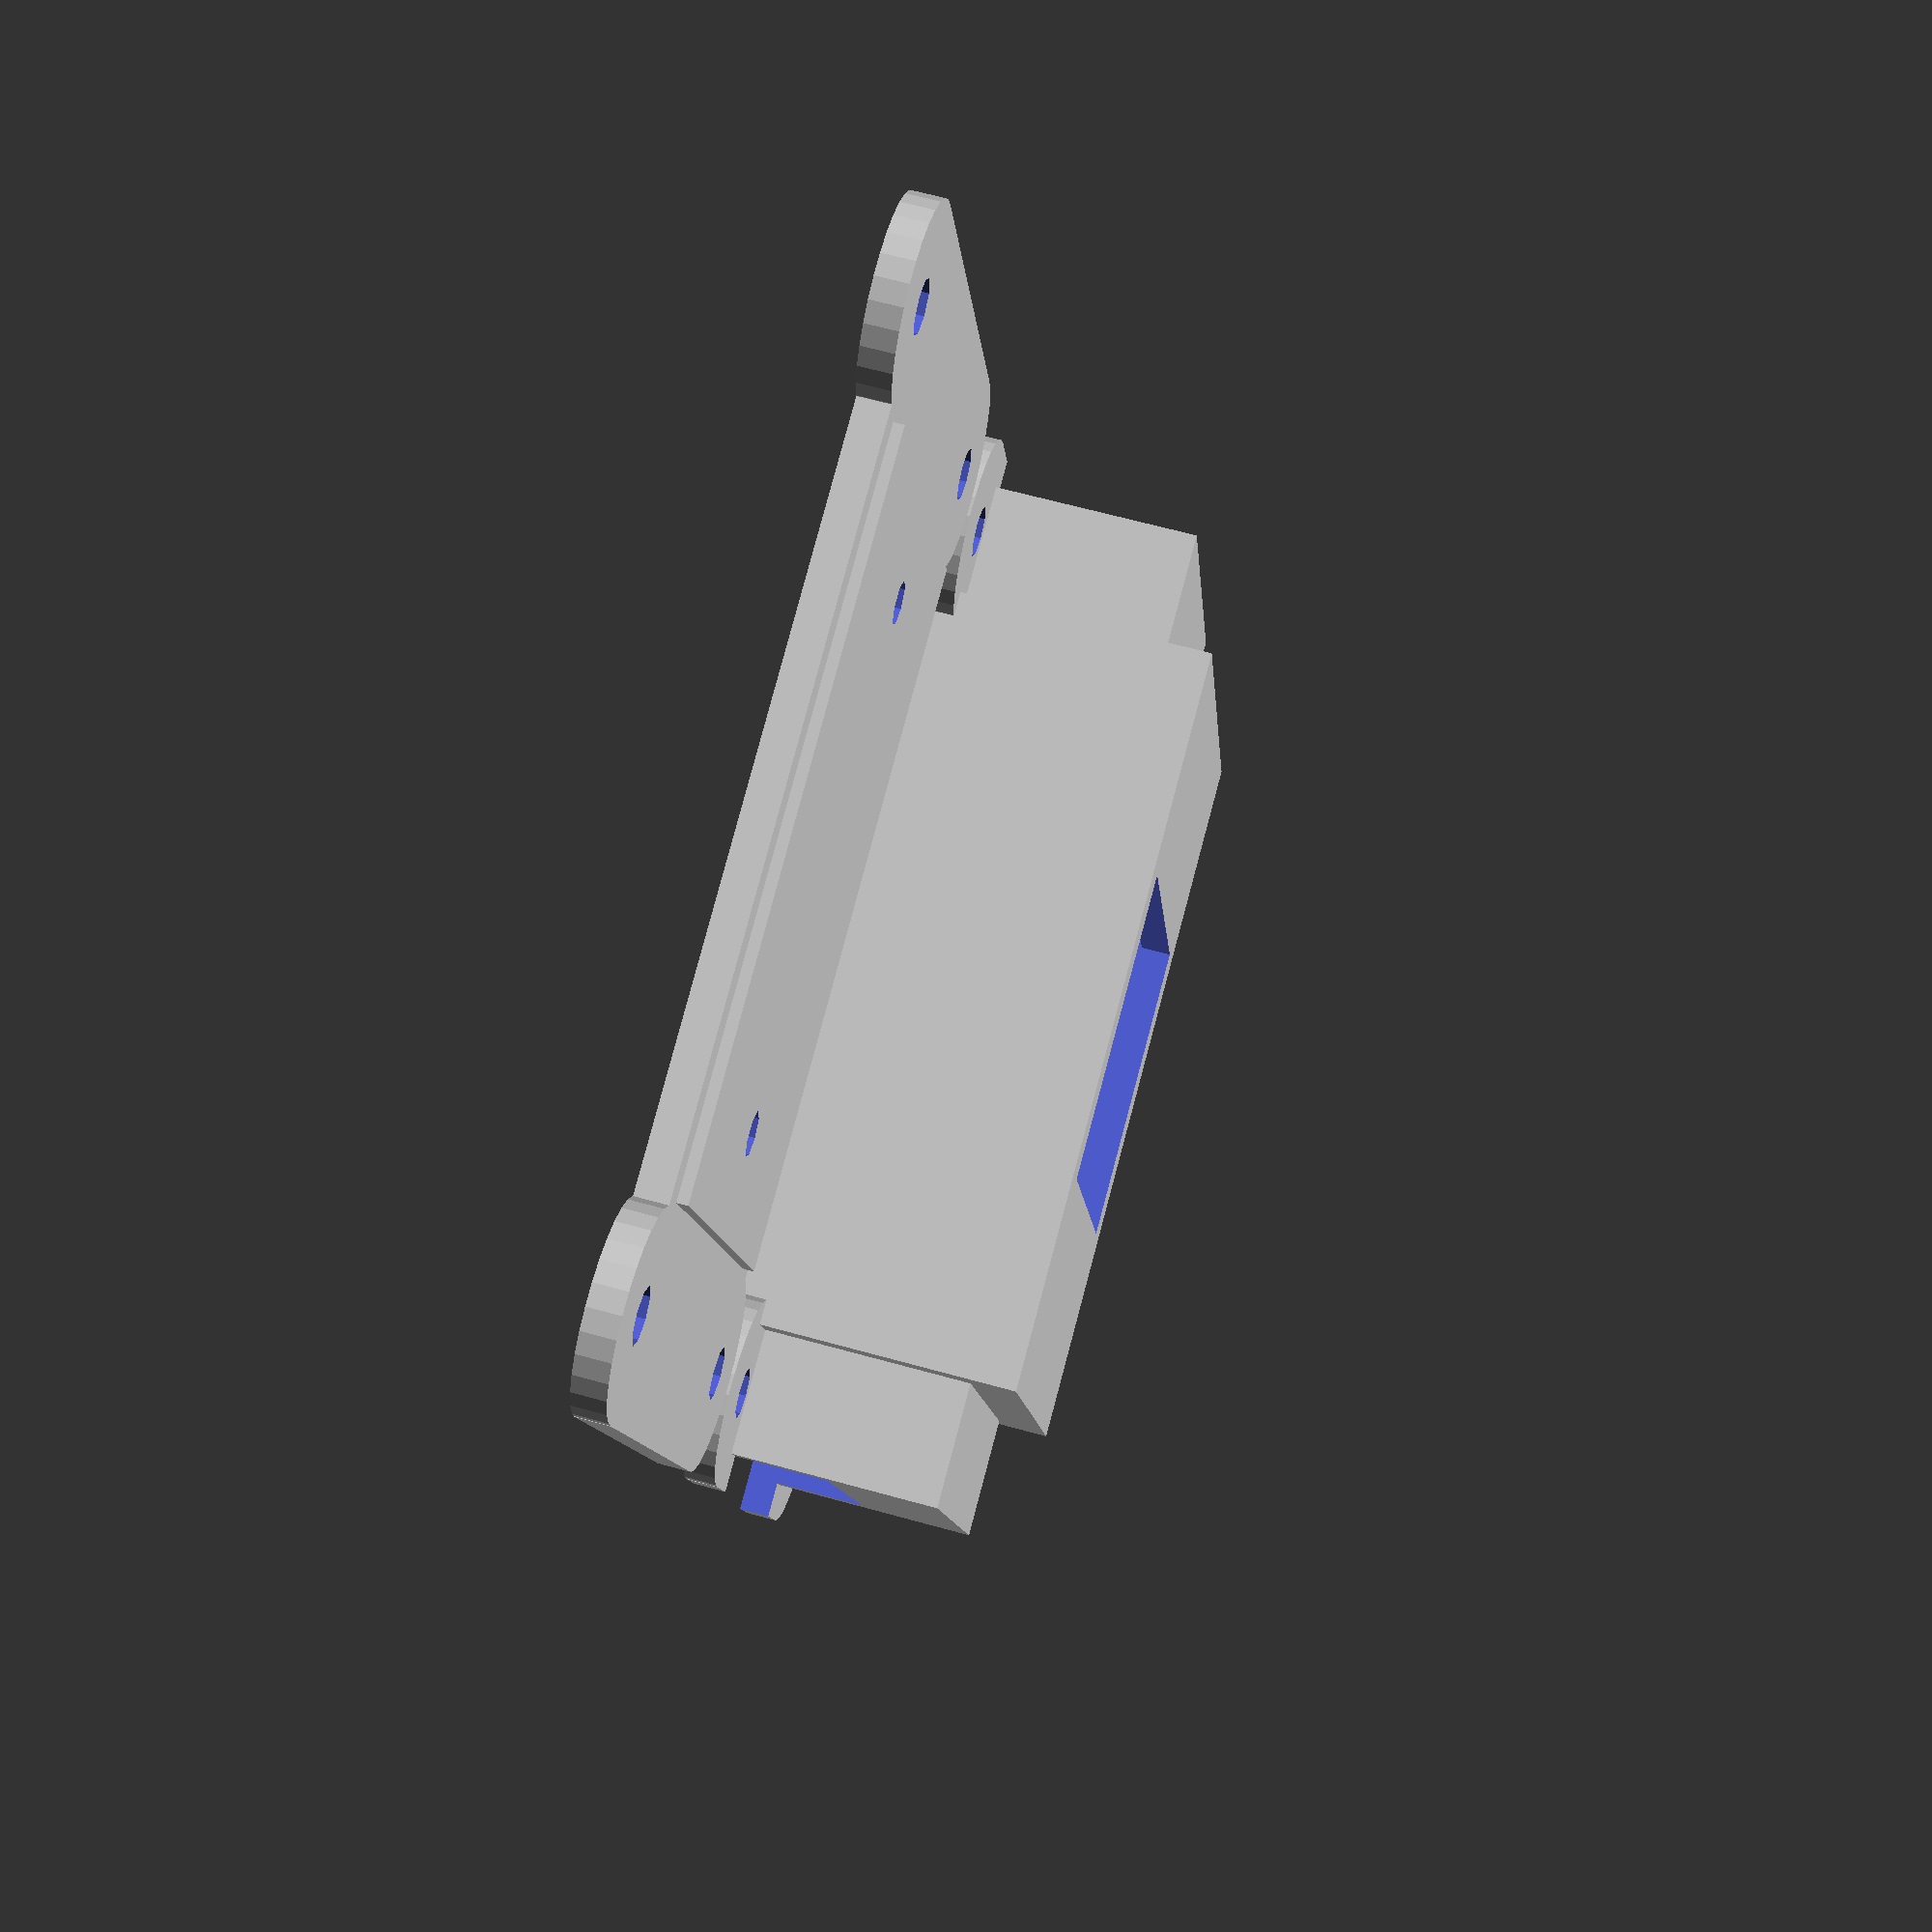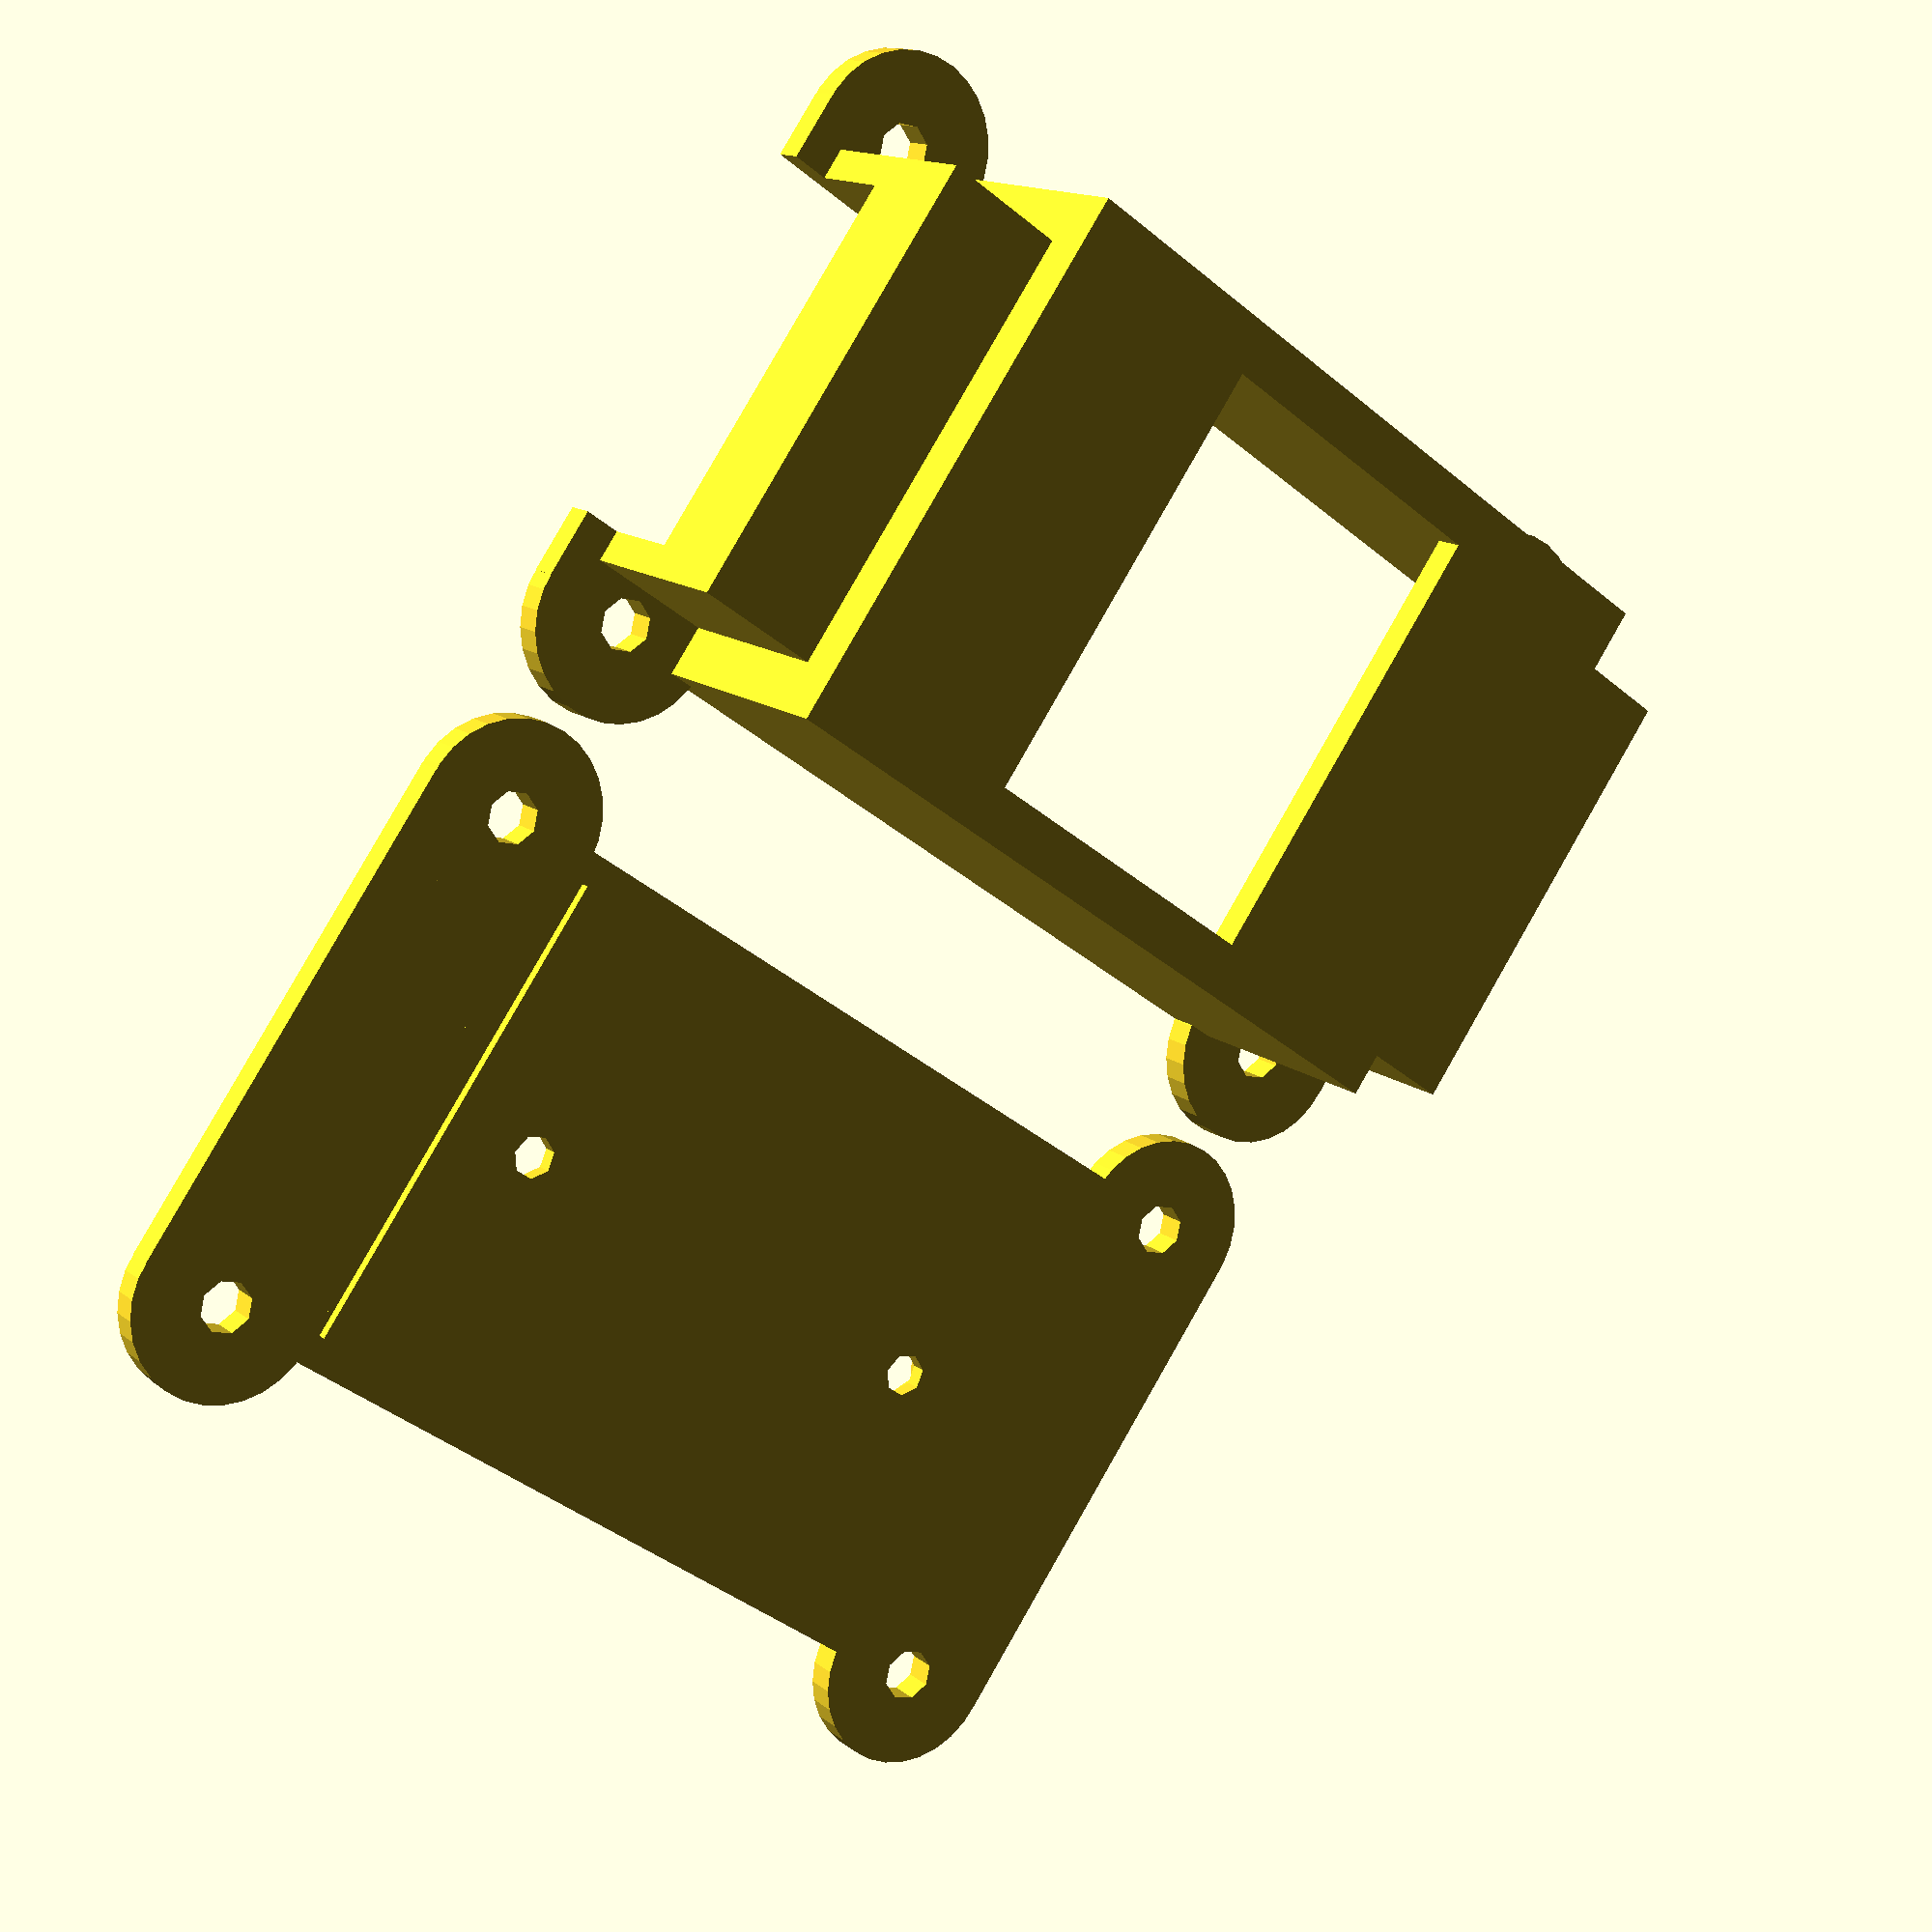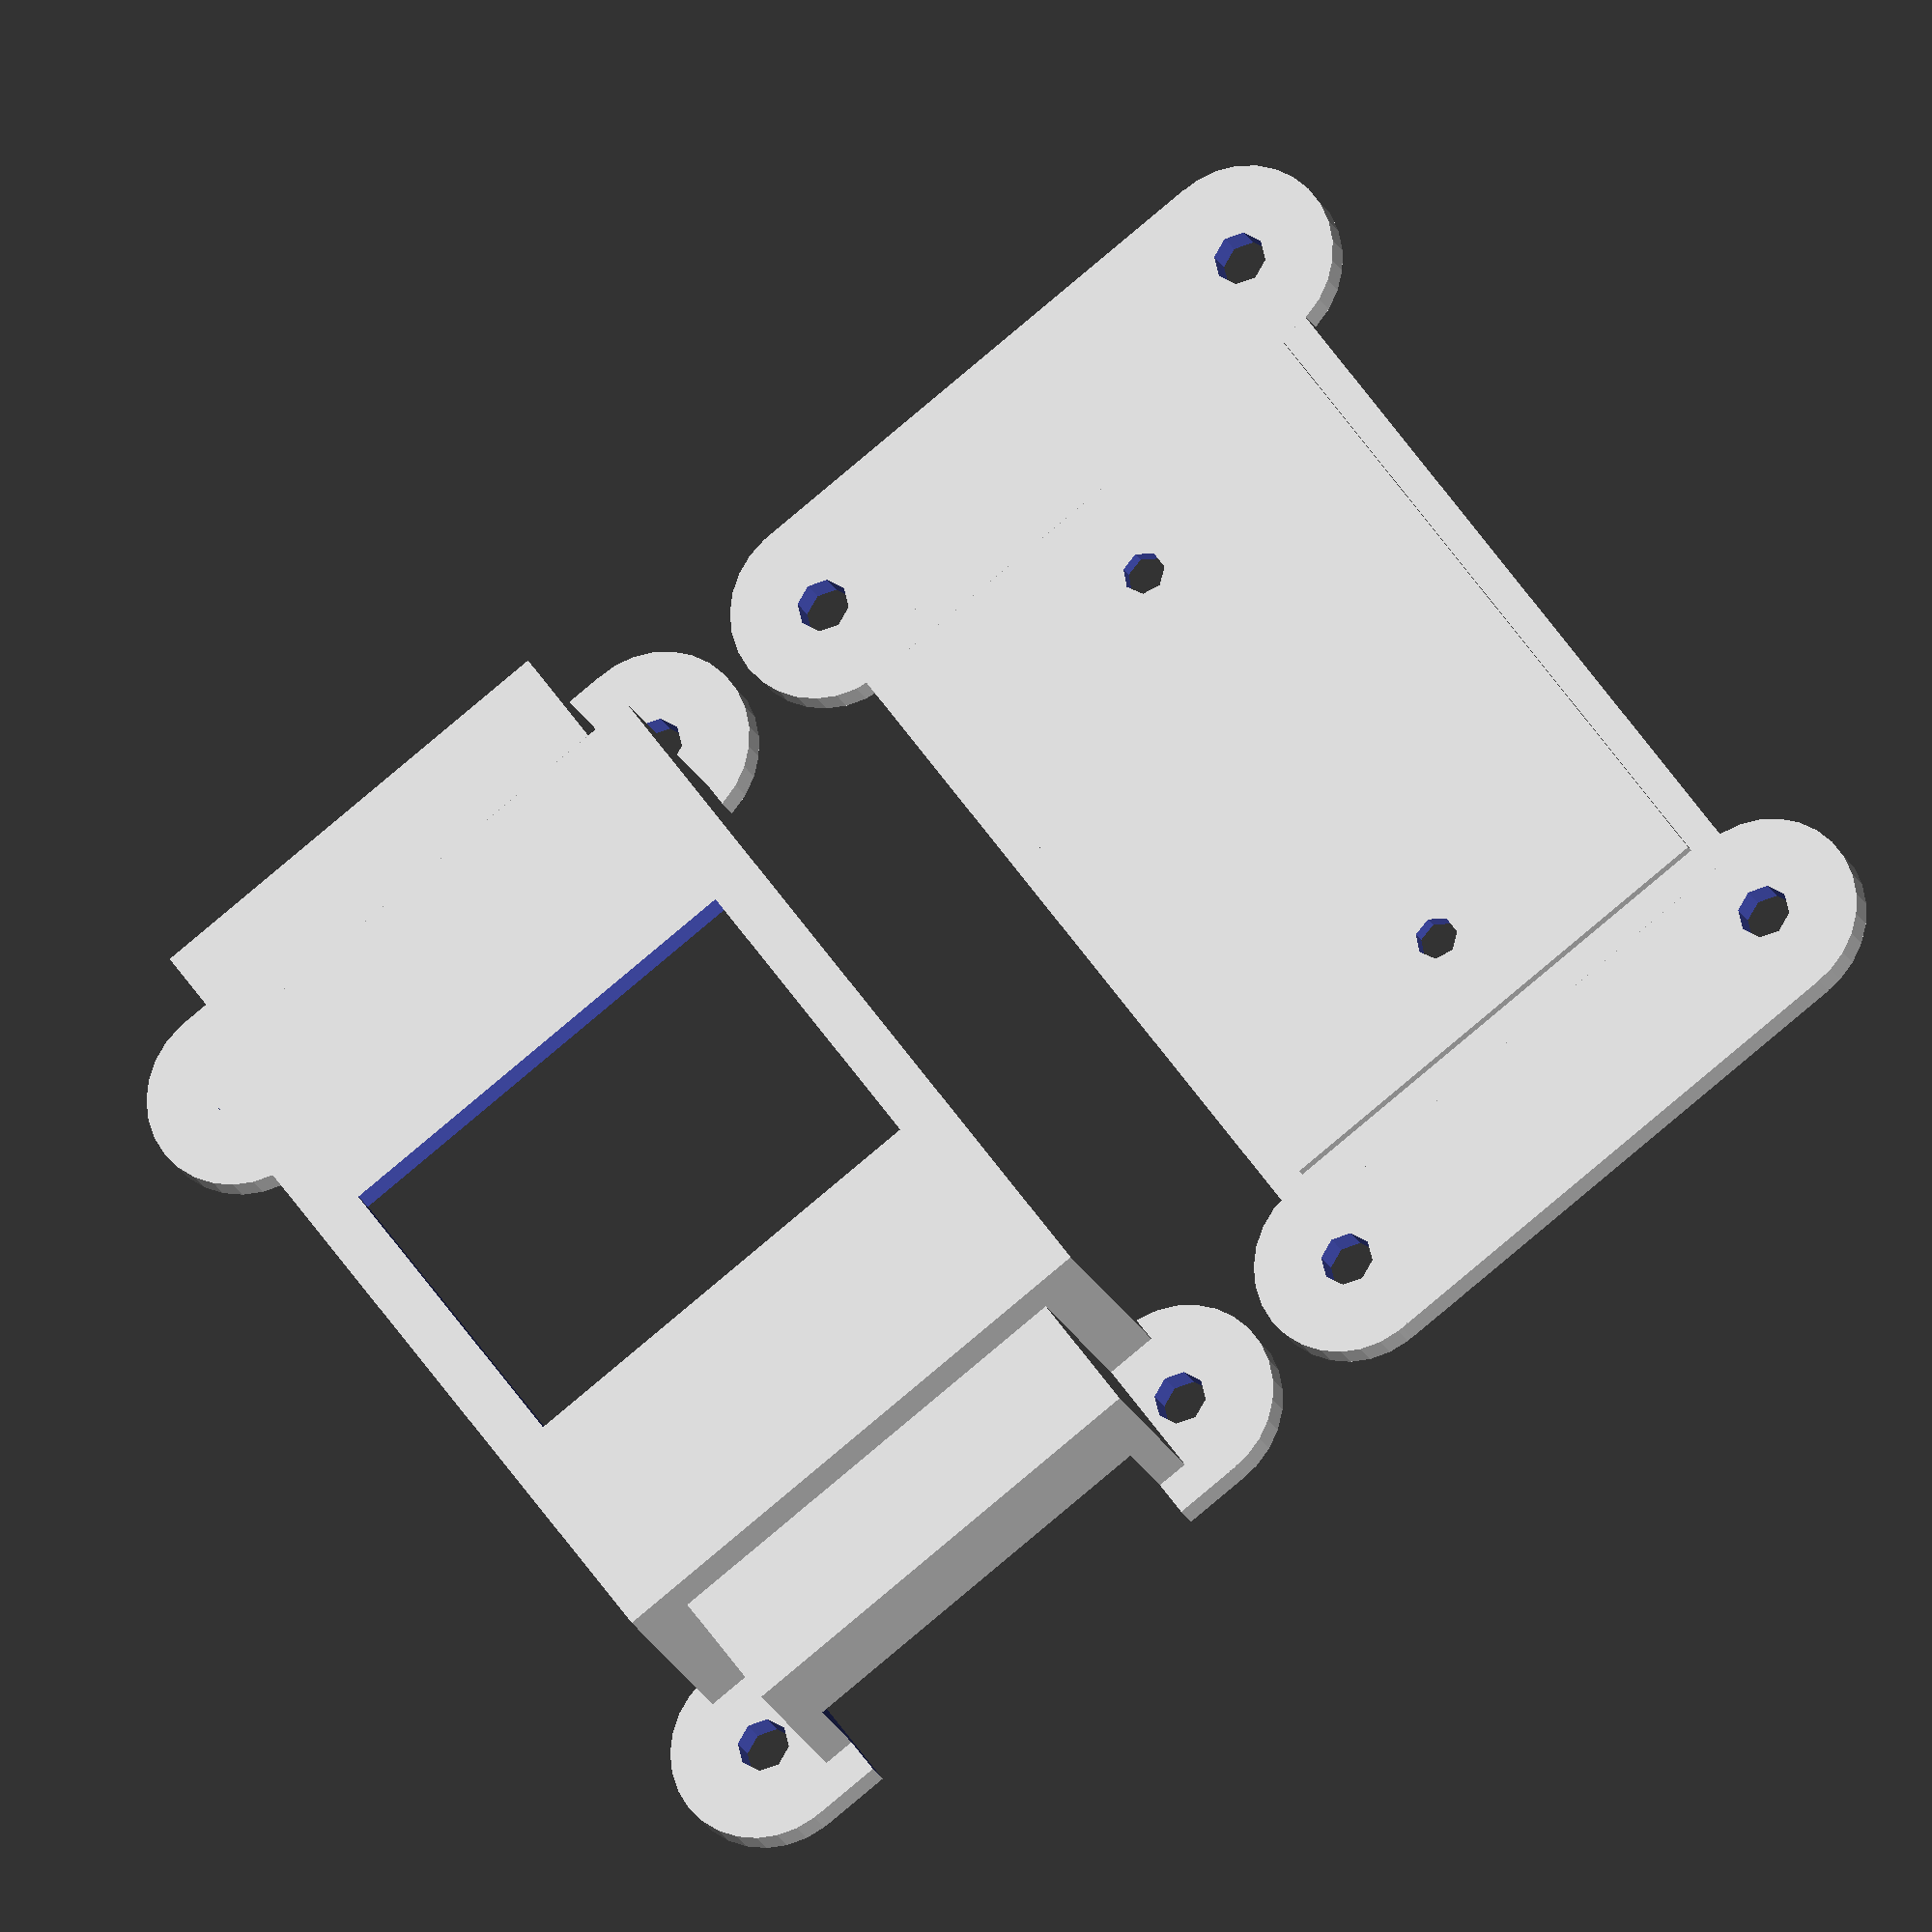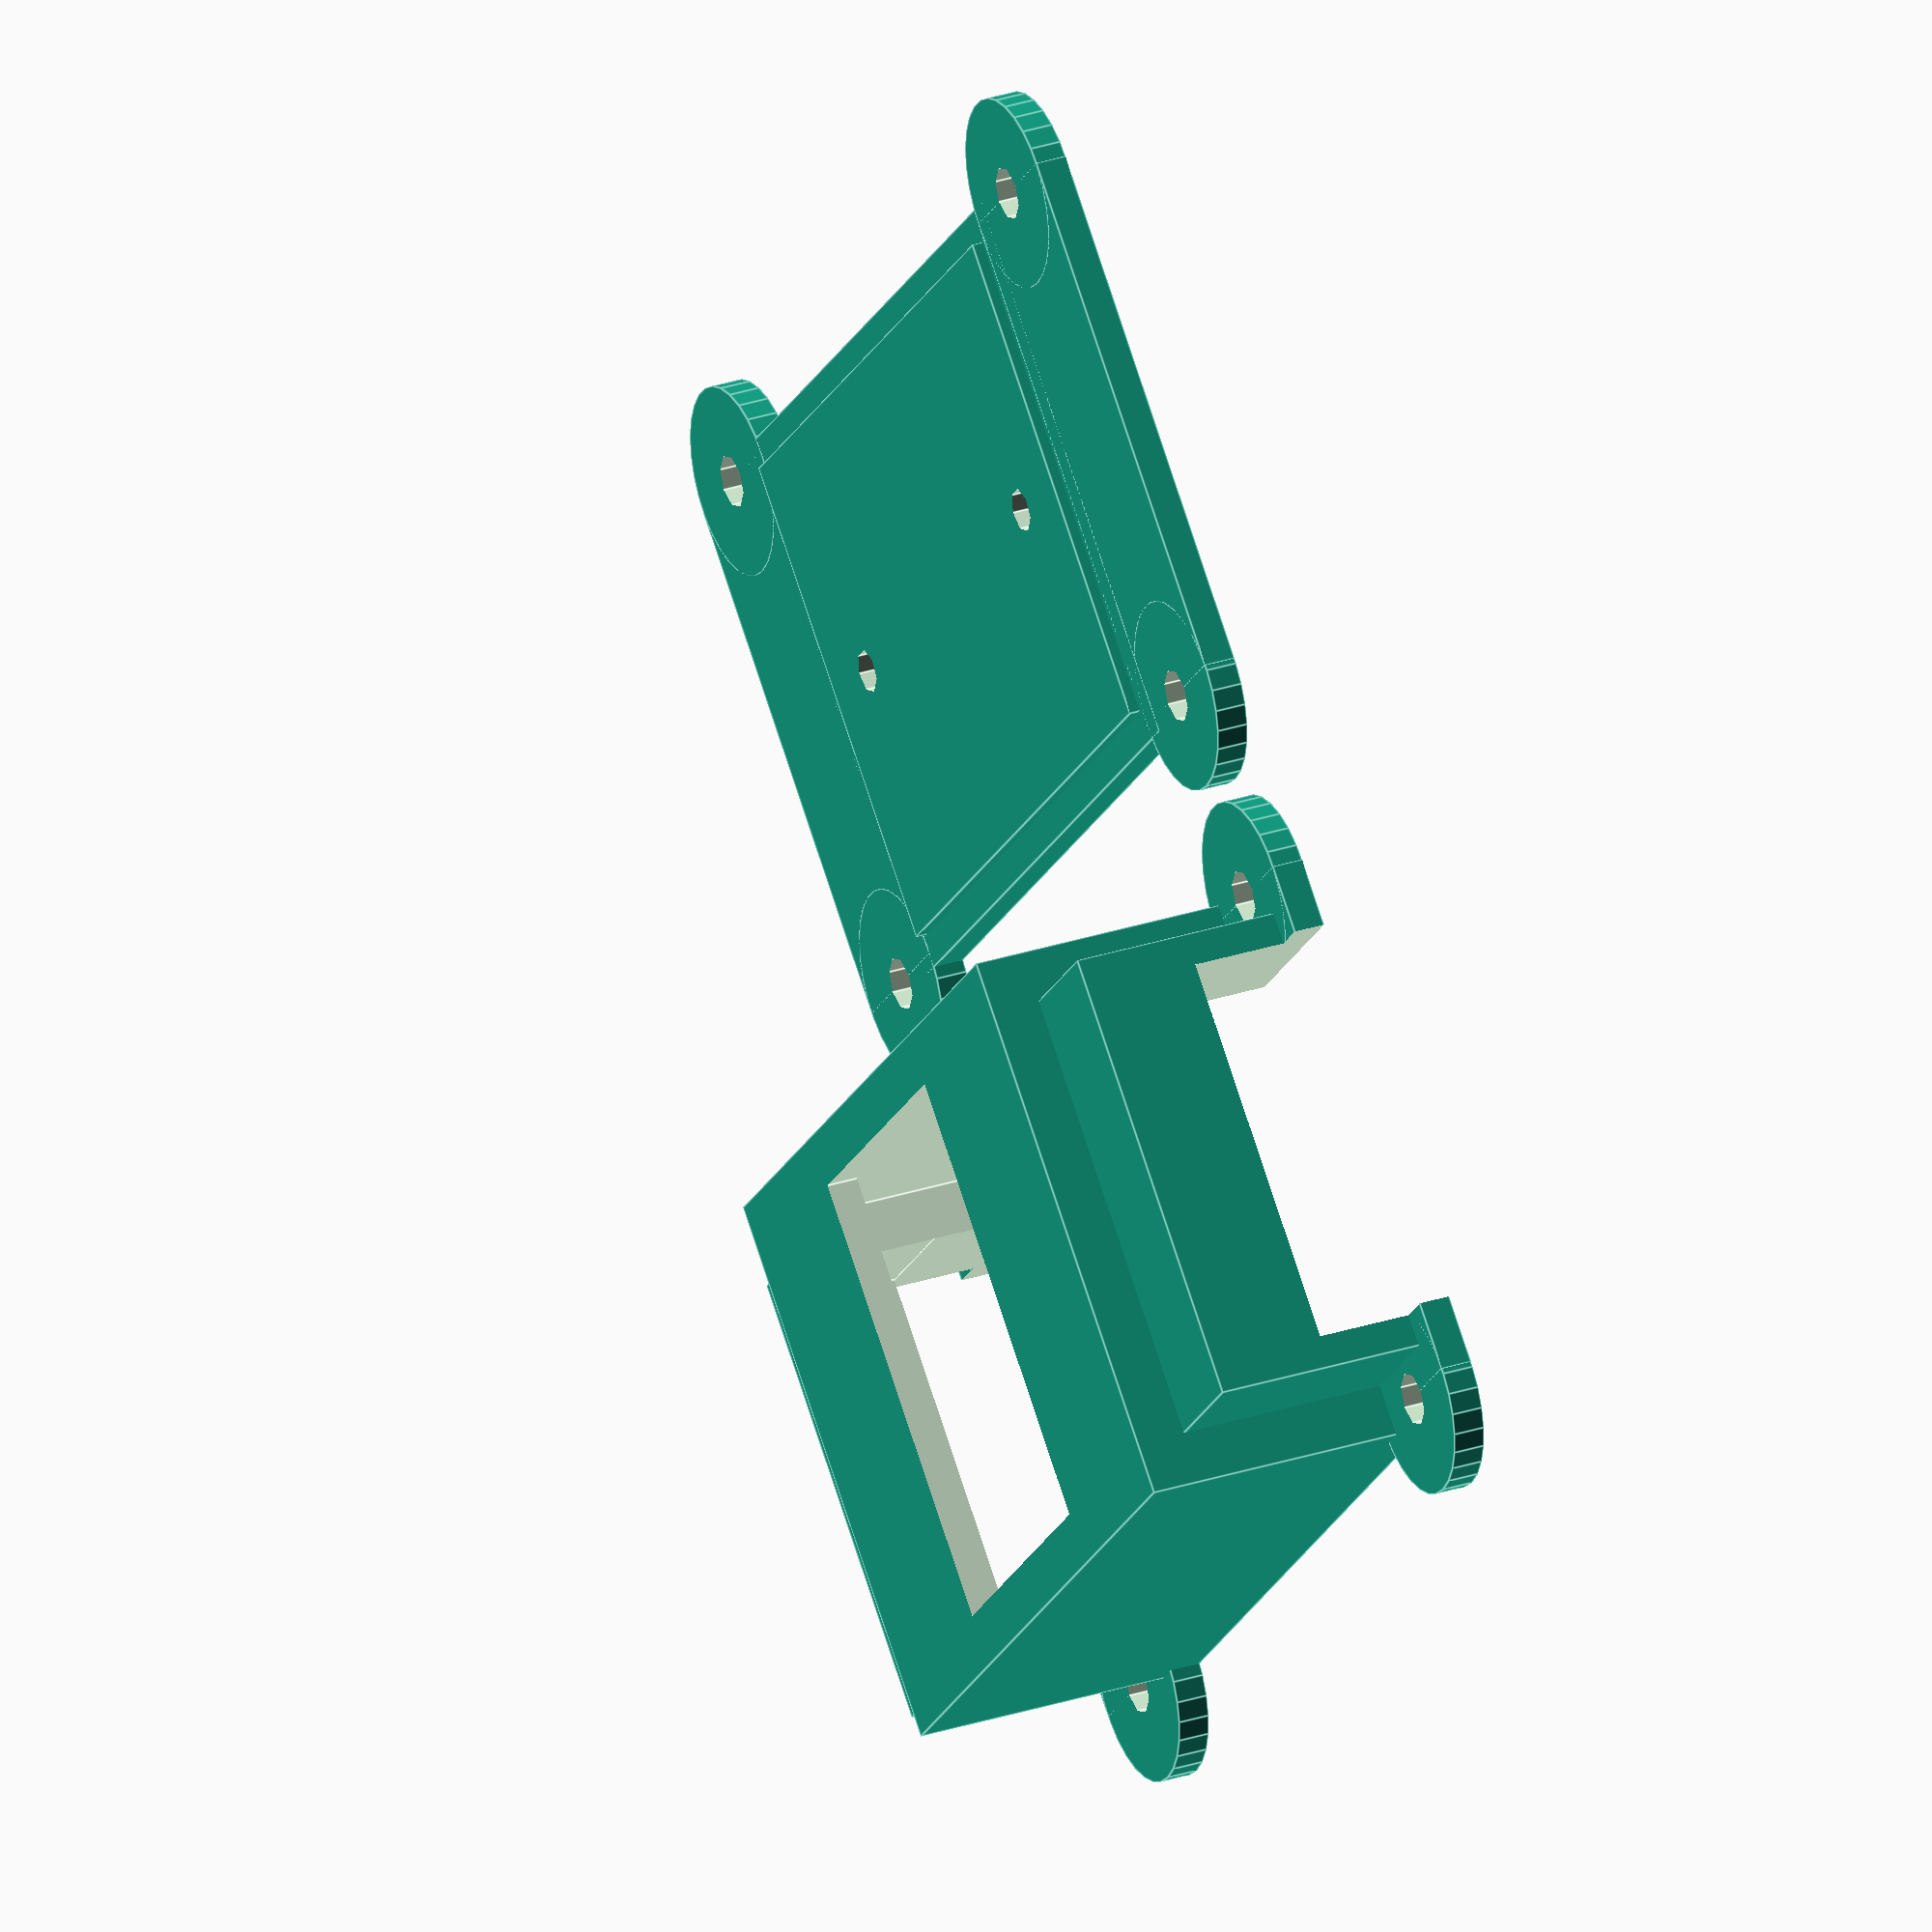
<openscad>
mount_t = 3;
mount_gap = .75;
mount_lipinset = 1;


ssr_w=45.15;
ssr_l=60.27;
ssr_t=22.95;
ssr_lip_t=2.54;
ssr_lip_w=2.23;
ssr_slot_width=10;
ssr_slot_depth = 11.33;
ssr_slot_bottom_thickness=4.04;
ssr_hole_diam = 4.08;
ssr_hole_diam2 = 6.4;
ssr_indent_l = 30.06;
ssr_indent_w = 42.85;
ssr_indent_t = 0.96;
ssr_posthole_in = 3.2;
ssr_posthole_w = 11.08;
ssr_posthole_l = 14.03;
ssr_posthole_t = 8.55;


//this is set fo a #4 machine screw.
nutTrapWidth=1/4*25.4;
nutTrapHieight=3/32*25.4;

mount_h_d=5;
mount_head_clear = 4;
mount_dist=50;
mount_round=9;

wire_hole_w = mount_dist-2*(mount_head_clear+mount_h_d/2);
wire_hole_d = 15;
wire_hole_h1 = 12;
wire_hole_h2 = 8;

module ssr(){


	difference(){
		union(){
			//body
			color("gray")
			translate([0,0,ssr_t/2])
			cube([ssr_w,ssr_l,ssr_t], center=true);
			//bottom plate
			color("silver")
			translate([0,0,ssr_lip_t/2])
			cube([ssr_w,ssr_l+2*ssr_lip_w,ssr_lip_t], center=true);
		}

		for (y=[-1,1]){
			//screw slot
			translate([0,y*(ssr_l/2-ssr_slot_depth+ssr_slot_width/2),ssr_t/2+ssr_slot_bottom_thickness])
			cylinder(r=ssr_slot_width/2, h=ssr_t, center=true);
		
			translate([0,y*(ssr_l/2),ssr_t/2+ssr_slot_bottom_thickness])
			cube([ssr_slot_width, 2*(ssr_slot_depth-ssr_slot_width/2), ssr_t], center=true);

			//screw hole
			translate([0,y*(ssr_l/2-ssr_slot_depth+ssr_slot_width/2),0])
			cylinder(r=ssr_hole_diam/2, h=ssr_t*3, center=true);
		}

		//label and light indent
		translate([0,0,ssr_t])
		cube([ssr_indent_w,ssr_indent_l,ssr_indent_t*2], center=true);

		//binding post holes
		for (x=[-1,1])
		for (y=[-1,1])
			translate([x*(ssr_w/2-ssr_posthole_w/2-ssr_posthole_in),y*ssr_l/2,ssr_t])
			cube([ssr_posthole_w,ssr_posthole_l*2,ssr_posthole_t*2], center=true);
	}
}



module nut(w, h){
	translate([0,0,h/2])
	for (i=[1:3])
		rotate([0,0,60*i])
		cube([w, w/sqrt(3), h], center=true);
}

module mount_plate(){

	difference(){
		union(){
			//smaller rectangle
			translate([0,0,(mount_t+mount_lipinset)/2])
			cube([ssr_w+2*(mount_gap),ssr_l+2*ssr_lip_w+2*(mount_gap),mount_t+mount_lipinset], center=true);

			//big rectangle
			translate([0,0,mount_t/2])
			cube([ssr_w+2*(mount_t+mount_gap),ssr_l+2*ssr_lip_w+2*(mount_t+mount_gap),mount_t], center=true);

			//mounting tabs
			for (y=[-1,1]){
				translate([0,y*(ssr_l/2+ssr_lip_w+mount_gap+mount_h_d/2+mount_t+mount_head_clear),mount_t/2])
				cube([mount_dist,2*mount_round,mount_t], center=true);
				for (x=[-mount_dist/2,mount_dist/2])
					translate([x,y*(ssr_l/2+ssr_lip_w+mount_gap+mount_h_d/2+mount_t+mount_head_clear),0])
					cylinder(r=mount_round, h=mount_t);
			}
		}
	
		//ssr screw hole
		for (y=[-1,1]){
			translate([0,y*(ssr_l/2-ssr_slot_depth+ssr_slot_width/2),0]){
				cylinder(r=ssr_hole_diam/2, h=(mount_t+mount_lipinset)*3, center=true);
				//nut trap
				translate([0,0,-1])
				nut(nutTrapWidth, nutTrapHieight+1);
			}

		//mount screw hole
		for (y=[-1,1])
		for (x=[-mount_dist/2,mount_dist/2])
			translate([x,y*(ssr_l/2+ssr_lip_w+mount_gap+mount_h_d/2+mount_t+mount_head_clear),0])
			cylinder(r=mount_h_d/2, h=mount_t*3, center=true);


		}

	}
}


module mount_cover(){
	difference(){
		union(){
			//big rectangle
			translate([0,0,(mount_lipinset+ssr_t+mount_gap+mount_t)/2])
			cube([ssr_w+2*(mount_t+mount_gap),ssr_l+2*ssr_lip_w+2*(mount_t+mount_gap),mount_lipinset+ssr_t+mount_gap+mount_t], center=true);

			//wire covers
			translate([0,0,(wire_hole_h1+wire_hole_h2+mount_t)/2])
			cube([wire_hole_w+2*mount_t, ssr_l+2*wire_hole_d+2*mount_t, wire_hole_h1+wire_hole_h2+mount_t], center=true);

			//mounting tabs
			for (y=[-1,1]){
				translate([0,y*(ssr_l/2+ssr_lip_w+mount_gap+mount_h_d/2+mount_t+mount_head_clear),mount_t/2])
				cube([mount_dist,2*mount_round,mount_t], center=true);
				for (x=[-mount_dist/2,mount_dist/2])
					translate([x,y*(ssr_l/2+ssr_lip_w+mount_gap+mount_h_d/2+mount_t+mount_head_clear),0])
					cylinder(r=mount_round, h=mount_t);
			}

		}
		//smaller rectangle
		translate([0,0,(mount_lipinset+ssr_t+mount_gap)/2-1])
		cube([ssr_w+2*(mount_gap),ssr_l+2*ssr_lip_w+2*(mount_gap),mount_lipinset+ssr_t+mount_gap+2], center=true);

		//label hole
		translate([0,0,mount_lipinset+ssr_t+mount_gap+mount_t])
		cube([ssr_indent_w,ssr_indent_l,mount_t*3], center=true);

		//binding post holes
		translate([0,0,(wire_hole_h1+wire_hole_h2)/2-1])
		cube([wire_hole_w, ssr_l+2*wire_hole_d, wire_hole_h1+wire_hole_h2+2], center=true);
		translate([0,0,wire_hole_h1/2-1])
		cube([wire_hole_w, ssr_l+2*wire_hole_d+ 2*mount_round+1, wire_hole_h1+2], center=true);


		//mount screw hole
		for (y=[-1,1])
		for (x=[-mount_dist/2,mount_dist/2])
			translate([x,y*(ssr_l/2+ssr_lip_w+mount_gap+mount_h_d/2+mount_t+mount_head_clear),0])
			cylinder(r=mount_h_d/2, h=mount_t*3, center=true);

	}
}

module display_ssr(color="orange"){

ssr();

	color(color)
	translate([0,0,-mount_t-mount_lipinset])
	mount_plate();

	color(color)
	translate([0,0,-mount_lipinset])
	mount_cover();

}

module print(){
	mount_plate();
	translate([mount_dist + 2* mount_round+2,0,0])
	mount_cover();
}

//display_ssr();
print();


</openscad>
<views>
elev=114.5 azim=255.0 roll=254.5 proj=p view=wireframe
elev=346.0 azim=305.4 roll=328.7 proj=p view=solid
elev=18.6 azim=143.6 roll=17.5 proj=o view=solid
elev=149.8 azim=223.7 roll=115.5 proj=o view=edges
</views>
